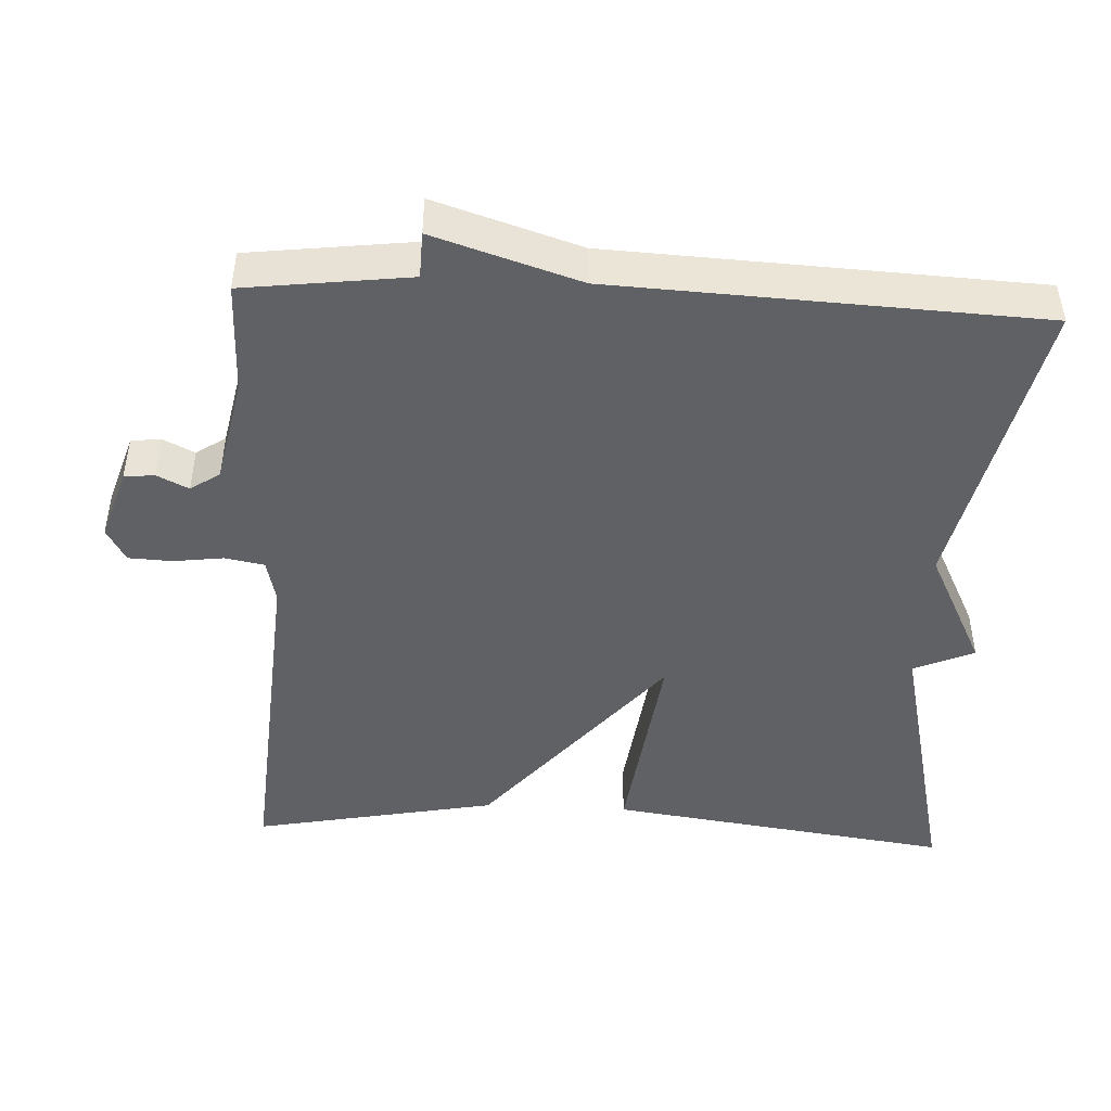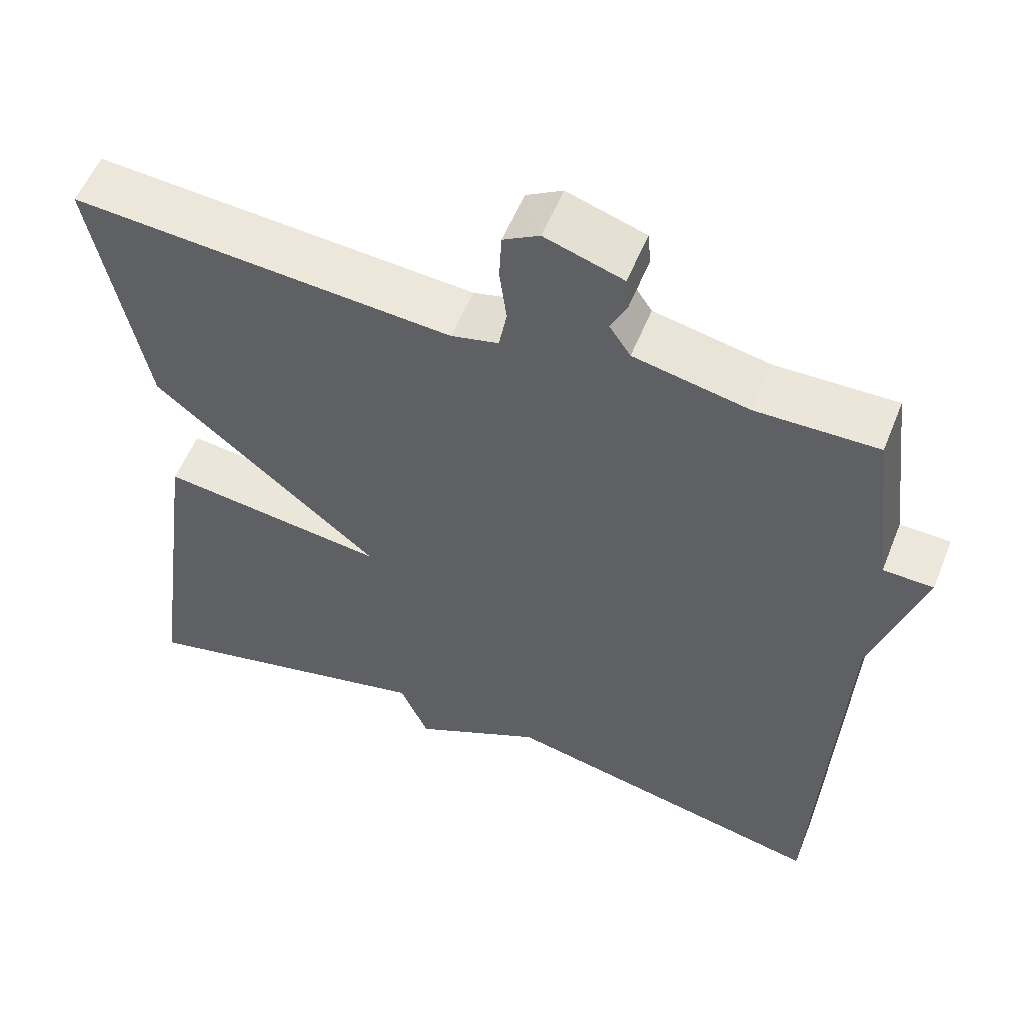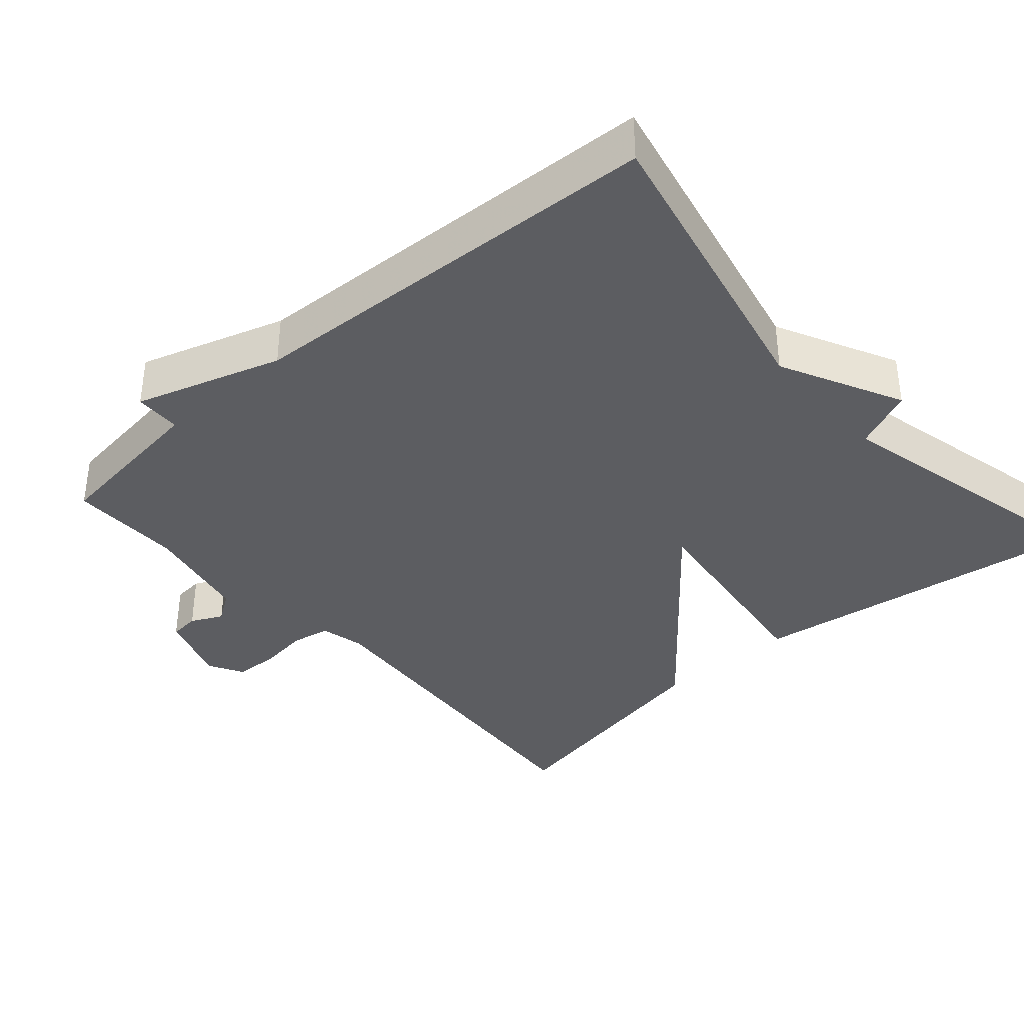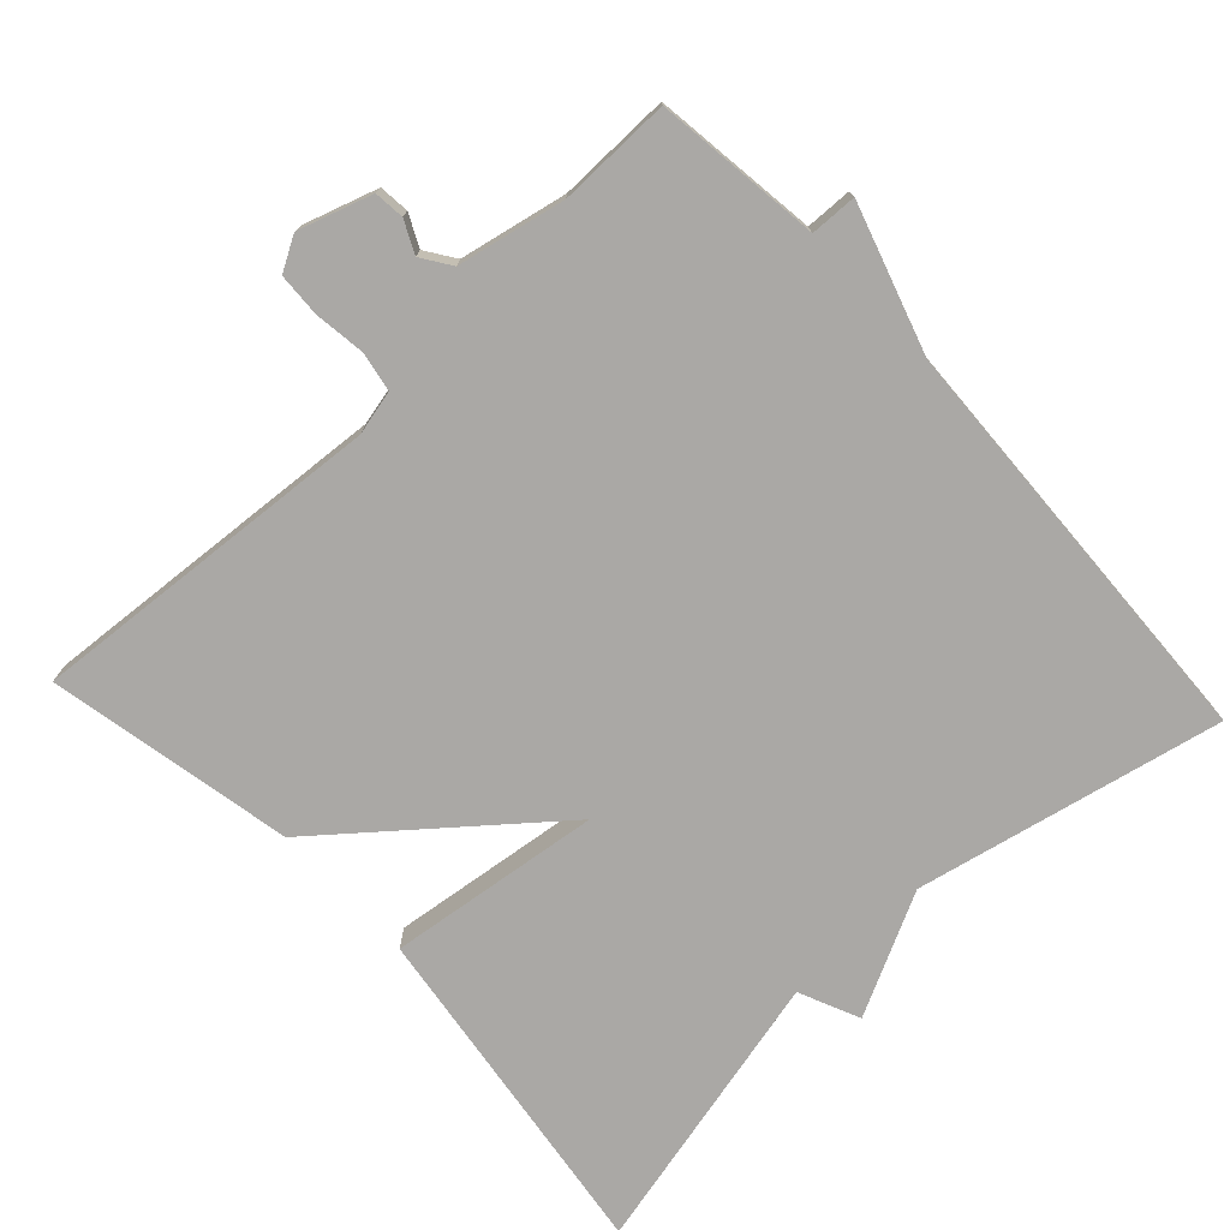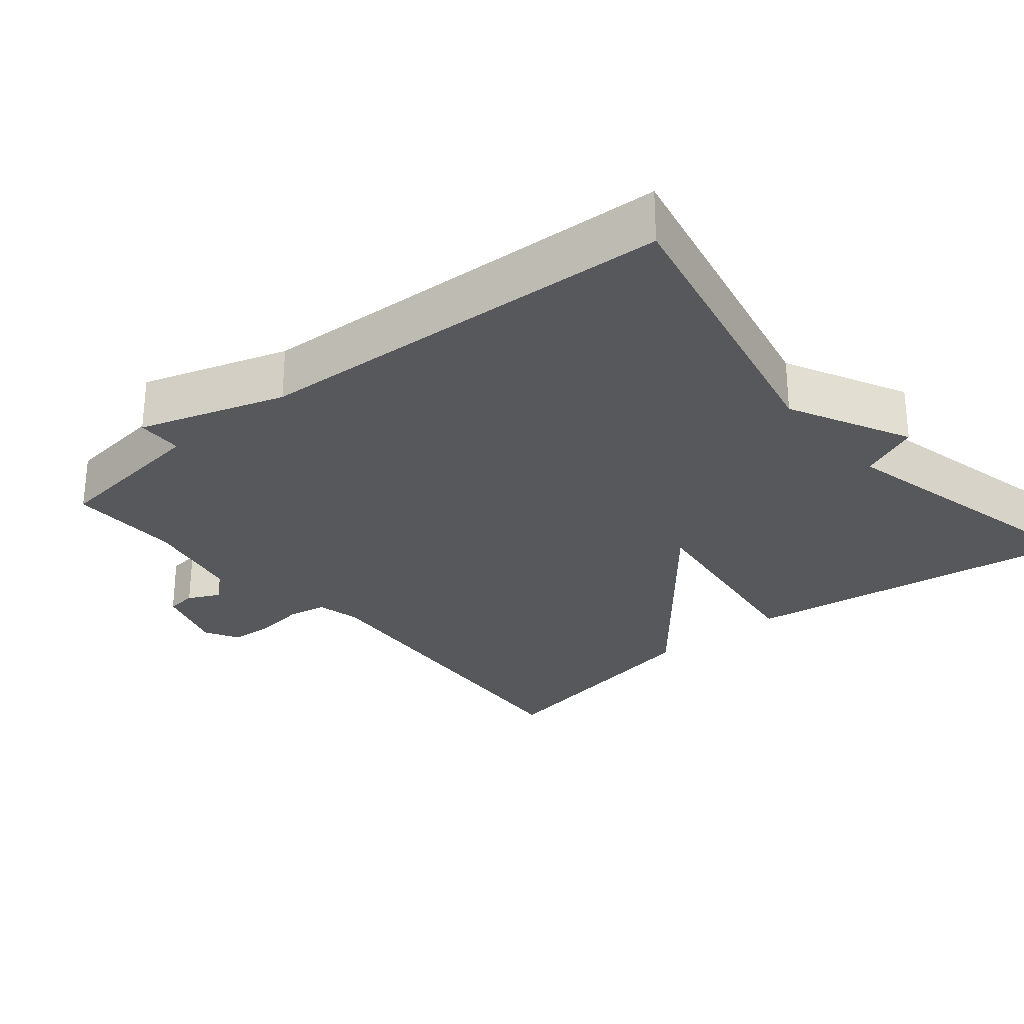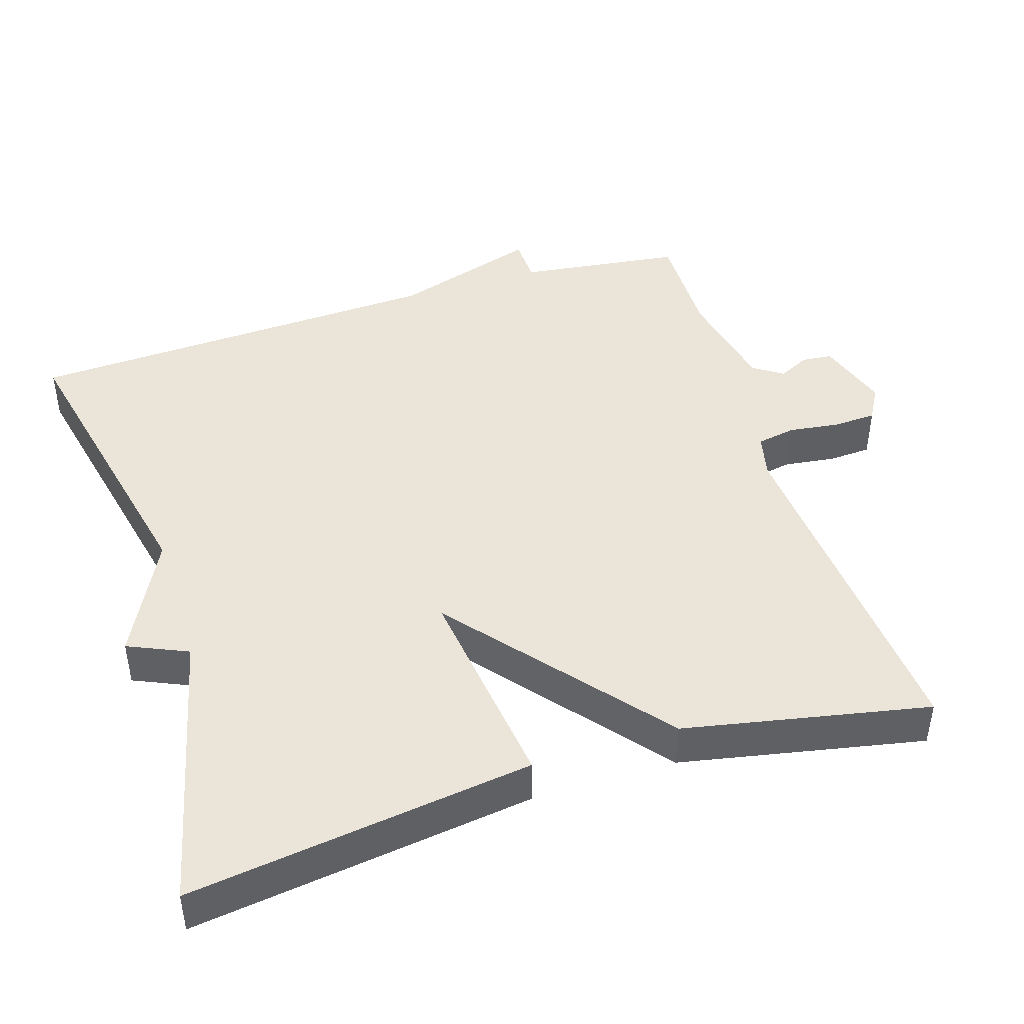
<metadata>
{"format":"obj","ext":"obj","renderer":"f3d","projection":"perspective","resolution":1024,"background":"white","views":[{"elev":-46.1,"azim":87.2,"up":"+Y"},{"elev":55.2,"azim":21.7,"up":"+Z"},{"elev":-37.2,"azim":131.3,"up":"+Y"},{"elev":-75.2,"azim":43.0,"up":"+Y"},{"elev":-28.0,"azim":129.7,"up":"+Y"},{"elev":44.6,"azim":-107.4,"up":"+Y"}]}
</metadata>
<code>
v 0.5 0.07 0.5
v 0.528 0.07 0.276
v 0.591 0.07 0.274
v 0.528 0.07 0.076
v 0.5 0.07 -0.5
v 0.086 0.07 -0.41
v -0.078 0.07 -0.492
v -0.114 0.07 -0.41
v -0.5 0.07 -0.5
v -0.435 0.07 -0.032
v -0.147 0.07 -0.069
v -0.435 0.07 0.168
v -0.5 0.07 0.5
v -0.017 0.07 0.463
v 0.043 0.07 0.477
v 0.053 0.07 0.53
v 0.044 0.07 0.599
v 0.047 0.07 0.658
v 0.093 0.07 0.684
v 0.192 0.07 0.652
v 0.196 0.07 0.611
v 0.175 0.07 0.568
v 0.202 0.07 0.528
v 0.347 0.07 0.498
v 0.5 0 0.5
v 0.528 0 0.276
v 0.591 0 0.274
v 0.528 0 0.076
v 0.5 0 -0.5
v 0.086 0 -0.41
v -0.078 0 -0.492
v -0.114 0 -0.41
v -0.5 0 -0.5
v -0.435 0 -0.032
v -0.147 0 -0.069
v -0.435 0 0.168
v -0.5 0 0.5
v -0.017 0 0.463
v 0.043 0 0.477
v 0.053 0 0.53
v 0.044 0 0.599
v 0.047 0 0.658
v 0.093 0 0.684
v 0.192 0 0.652
v 0.196 0 0.611
v 0.175 0 0.568
v 0.202 0 0.528
v 0.347 0 0.498
f 20 21 22
f 19 20 22
f 18 19 22
f 17 18 22
f 16 17 22
f 15 16 22 23
f 11 12 13 14
f 11 14 15
f 8 9 10 11
f 15 23 24
f 11 15 24
f 8 11 24
f 7 8 24
f 6 7 24
f 2 3 4
f 5 6 24
f 4 5 24
f 2 4 24
f 1 2 24
f 46 45 44
f 46 44 43
f 46 43 42
f 46 42 41
f 46 41 40
f 47 46 40 39
f 38 37 36 35
f 39 38 35
f 35 34 33 32
f 48 47 39
f 48 39 35
f 48 35 32
f 48 32 31
f 48 31 30
f 28 27 26
f 48 30 29
f 48 29 28
f 48 28 26
f 48 26 25
f 1 25 26 2
f 2 26 27 3
f 3 27 28 4
f 4 28 29 5
f 5 29 30 6
f 6 30 31 7
f 7 31 32 8
f 8 32 33 9
f 9 33 34 10
f 10 34 35 11
f 11 35 36 12
f 12 36 37 13
f 13 37 38 14
f 14 38 39 15
f 15 39 40 16
f 16 40 41 17
f 17 41 42 18
f 18 42 43 19
f 19 43 44 20
f 20 44 45 21
f 21 45 46 22
f 22 46 47 23
f 23 47 48 24
f 24 48 25 1

</code>
